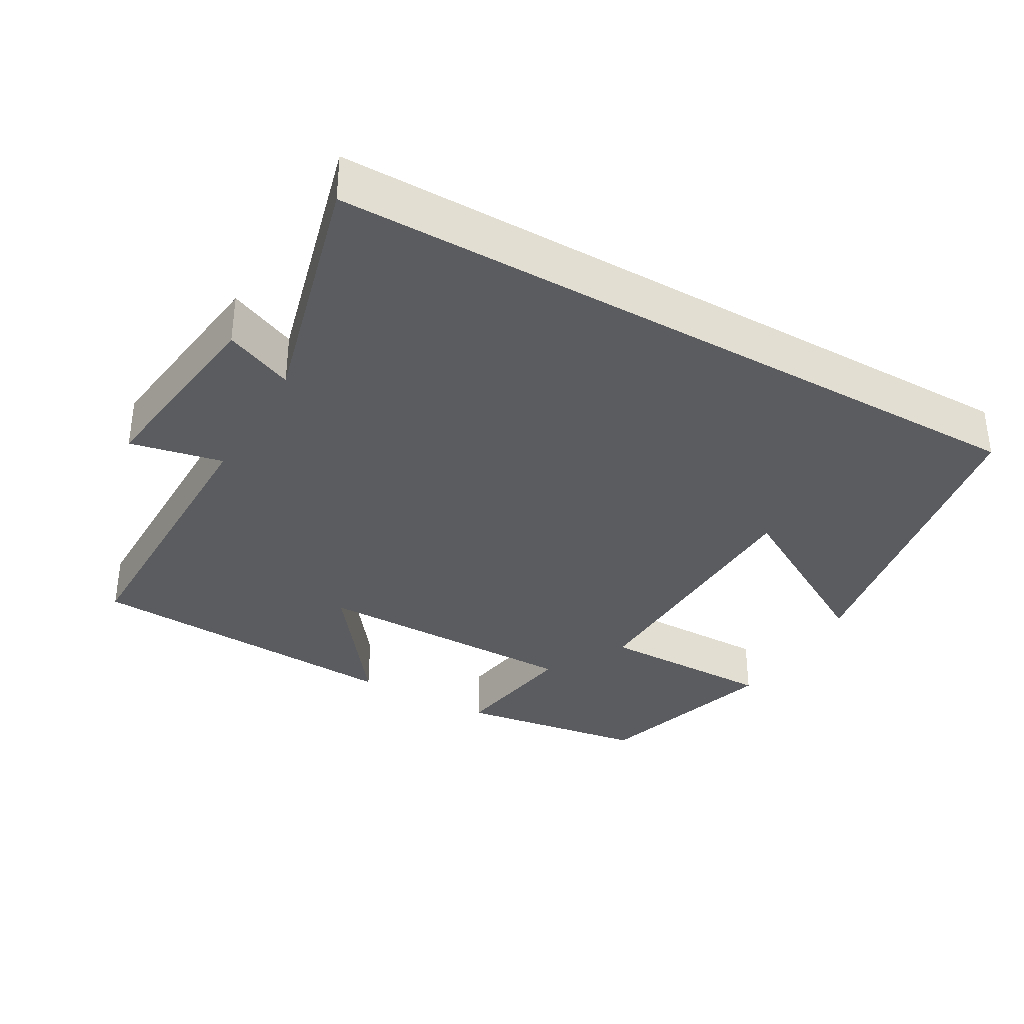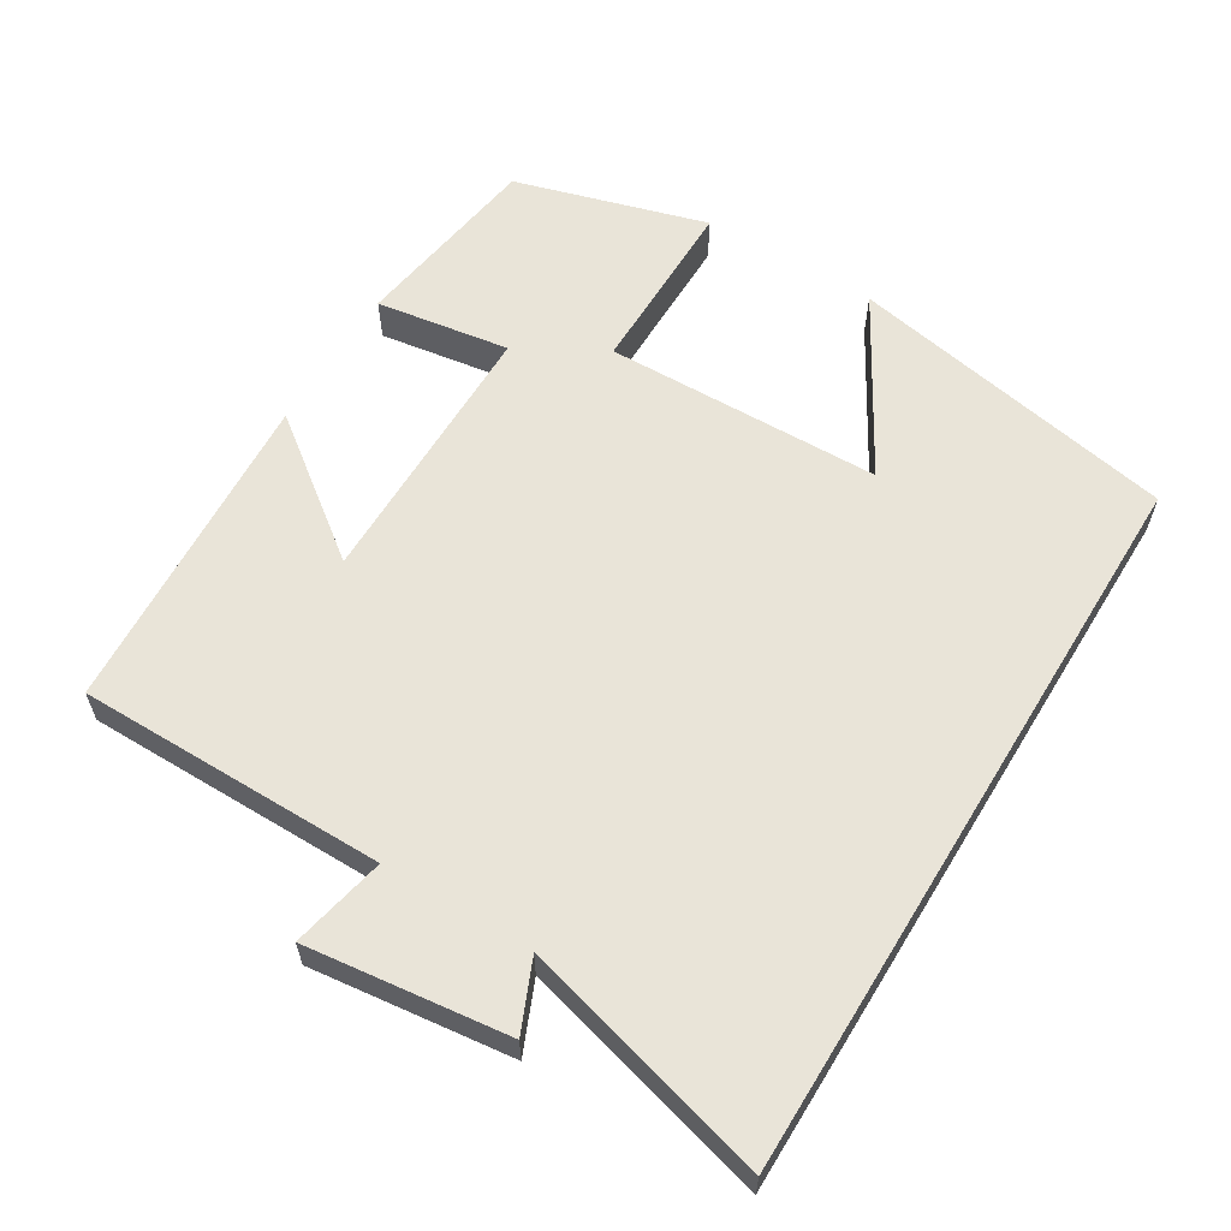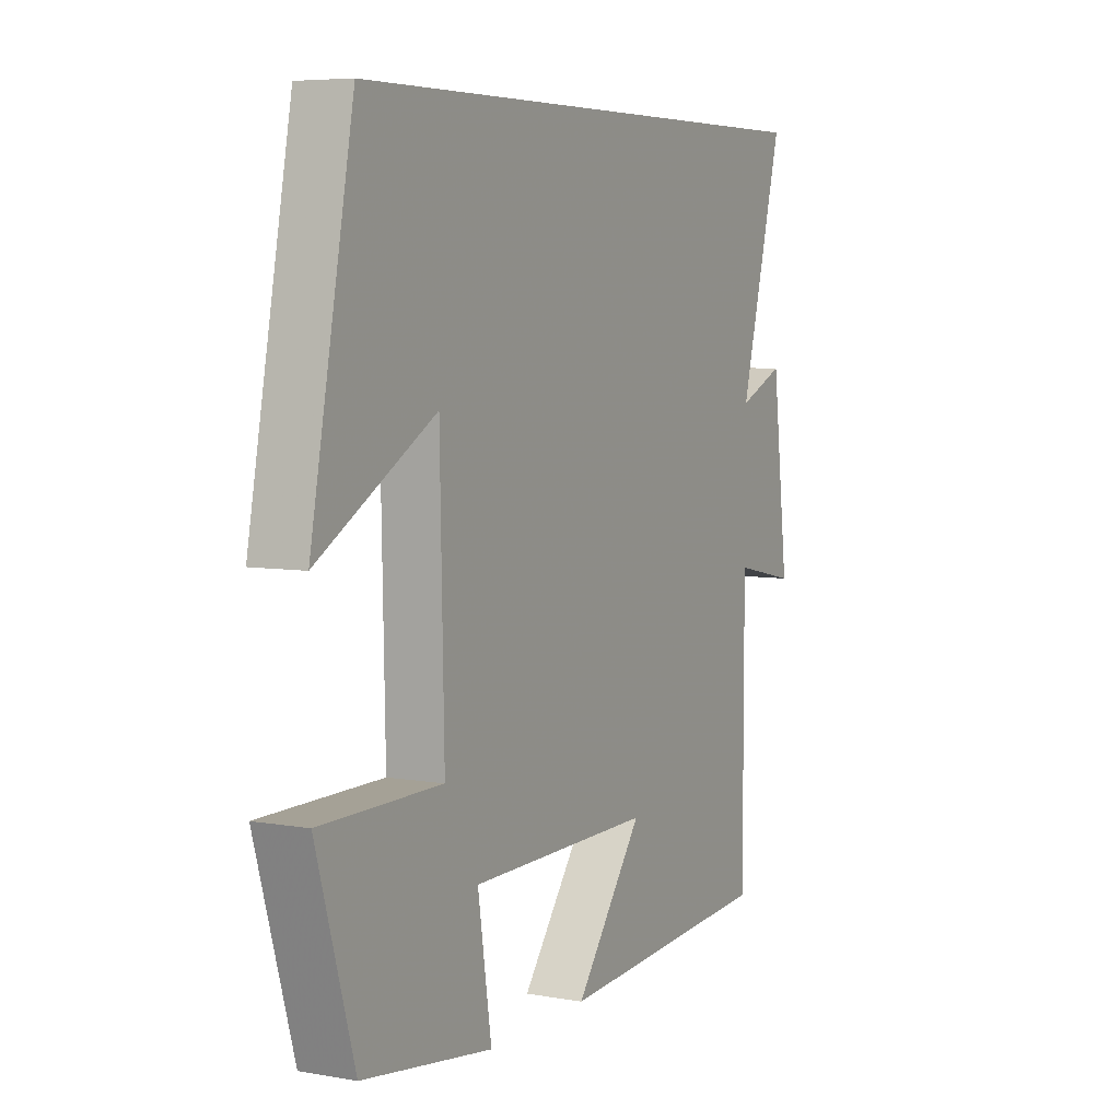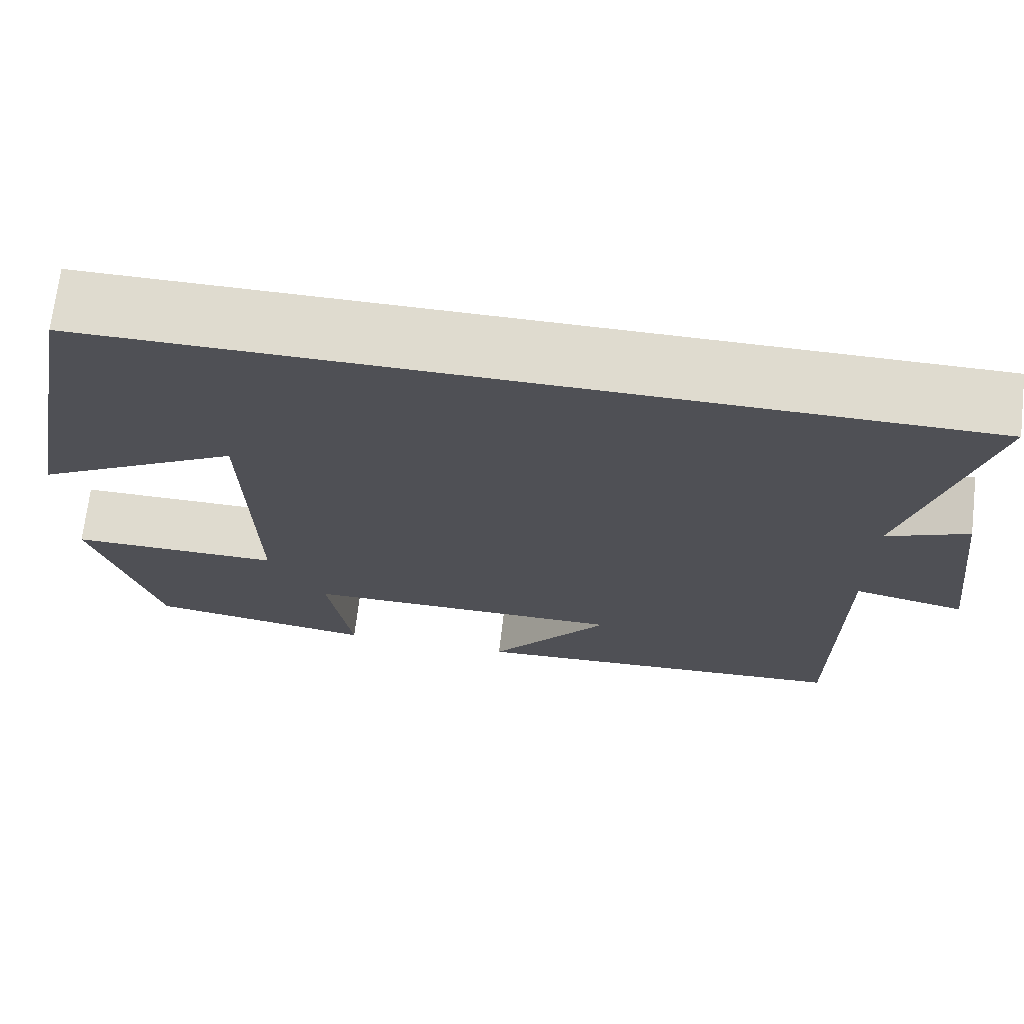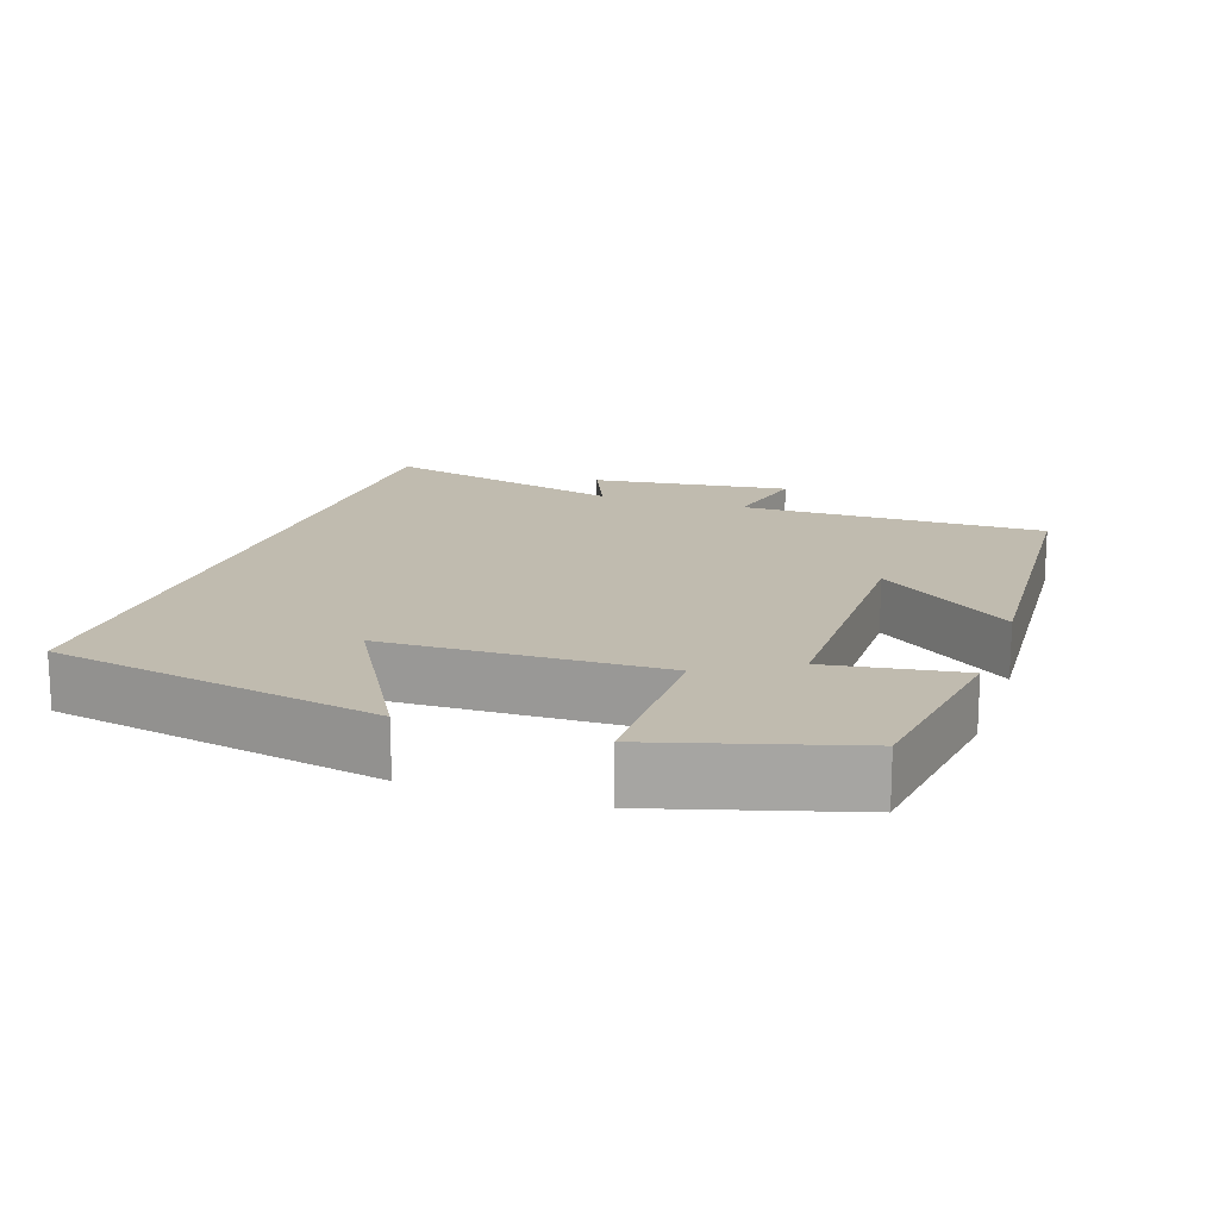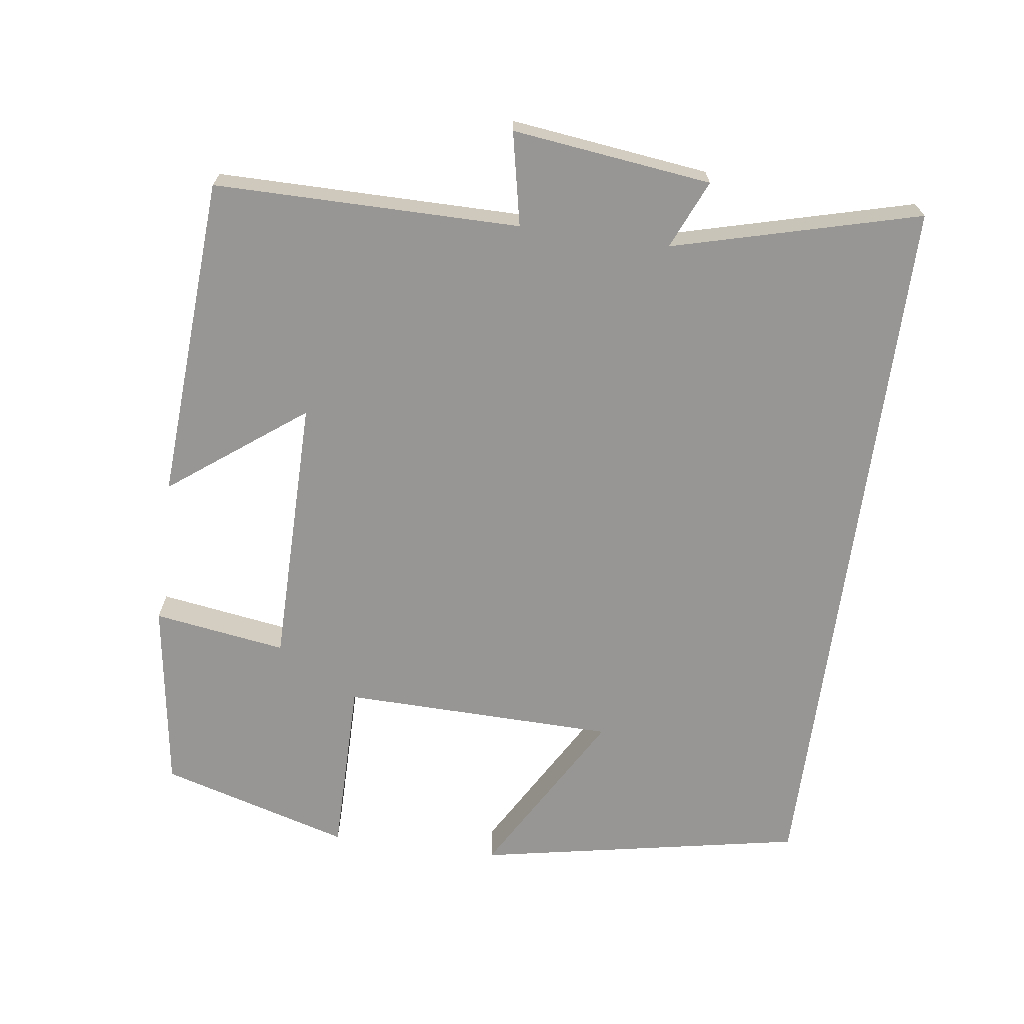
<metadata>
{"format":"obj","ext":"obj","renderer":"f3d","projection":"perspective","resolution":1024,"background":"white","views":[{"elev":-34.8,"azim":-29.9,"up":"+Y"},{"elev":60.2,"azim":-58.6,"up":"+Y"},{"elev":6.1,"azim":117.8,"up":"+Z"},{"elev":70.4,"azim":-173.2,"up":"+Z"},{"elev":16.0,"azim":108.8,"up":"+Y"},{"elev":-68.0,"azim":-97.8,"up":"+Y"}]}
</metadata>
<code>
v -0.59 0.07 0.5
v 0.413 0.07 0.5
v 0.5 0.07 0.045
v 0.261 0.07 0.183
v 0.253 0.07 -0.197
v 0.5 0.07 -0.197
v 0.423 0.07 -0.461
v 0.158 0.07 -0.5
v 0.186 0.07 -0.316
v -0.19 0.07 -0.314
v -0.05 0.07 -0.5
v -0.5 0.07 -0.472
v -0.5 0.07 -0.049
v -0.629 0.07 -0.076
v -0.595 0.07 0.2
v -0.5 0.07 0.159
v -0.59 0 0.5
v 0.413 0 0.5
v 0.5 0 0.045
v 0.261 0 0.183
v 0.253 0 -0.197
v 0.5 0 -0.197
v 0.423 0 -0.461
v 0.158 0 -0.5
v 0.186 0 -0.316
v -0.19 0 -0.314
v -0.05 0 -0.5
v -0.5 0 -0.472
v -0.5 0 -0.049
v -0.629 0 -0.076
v -0.595 0 0.2
v -0.5 0 0.159
f 13 14 15 16
f 12 13 16
f 10 11 12
f 10 12 16
f 9 10 16 1
f 5 6 7 8
f 5 8 9
f 4 5 9 1
f 2 3 4
f 1 2 4
f 32 31 30 29
f 32 29 28
f 28 27 26
f 32 28 26
f 17 32 26 25
f 24 23 22 21
f 25 24 21
f 17 25 21 20
f 20 19 18
f 20 18 17
f 1 17 18 2
f 2 18 19 3
f 3 19 20 4
f 4 20 21 5
f 5 21 22 6
f 6 22 23 7
f 7 23 24 8
f 8 24 25 9
f 9 25 26 10
f 10 26 27 11
f 11 27 28 12
f 12 28 29 13
f 13 29 30 14
f 14 30 31 15
f 15 31 32 16
f 16 32 17 1

</code>
